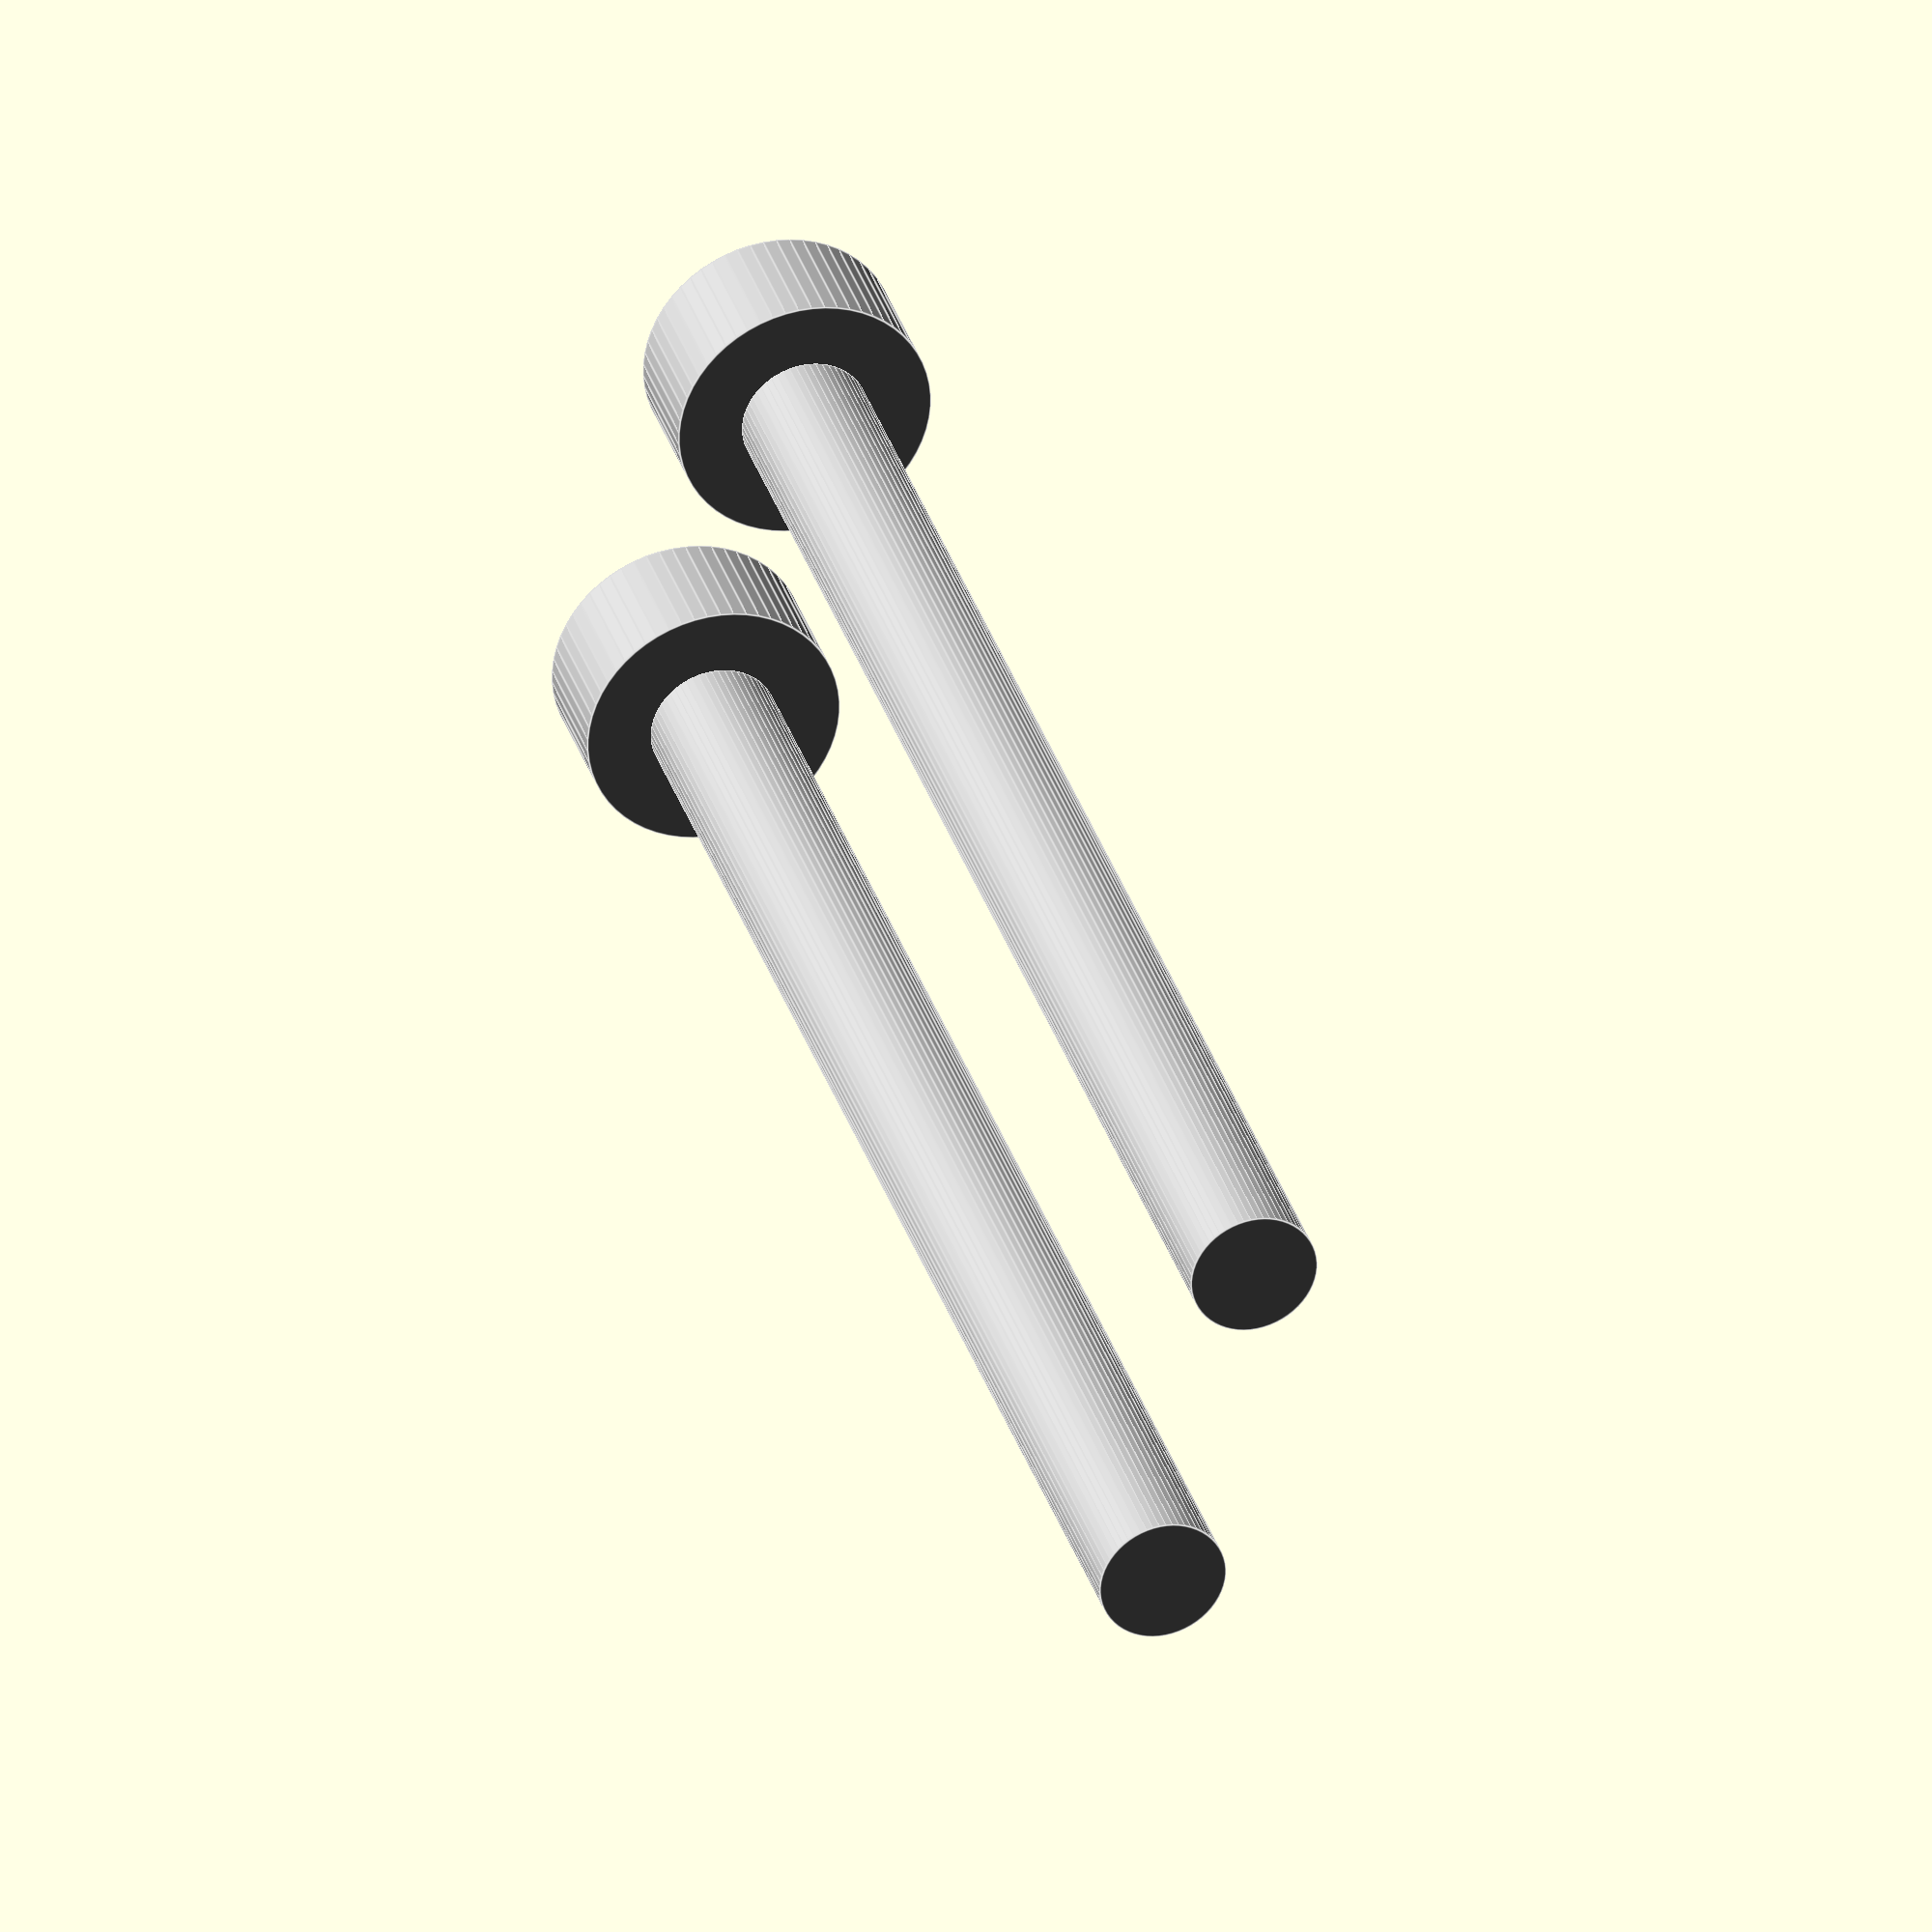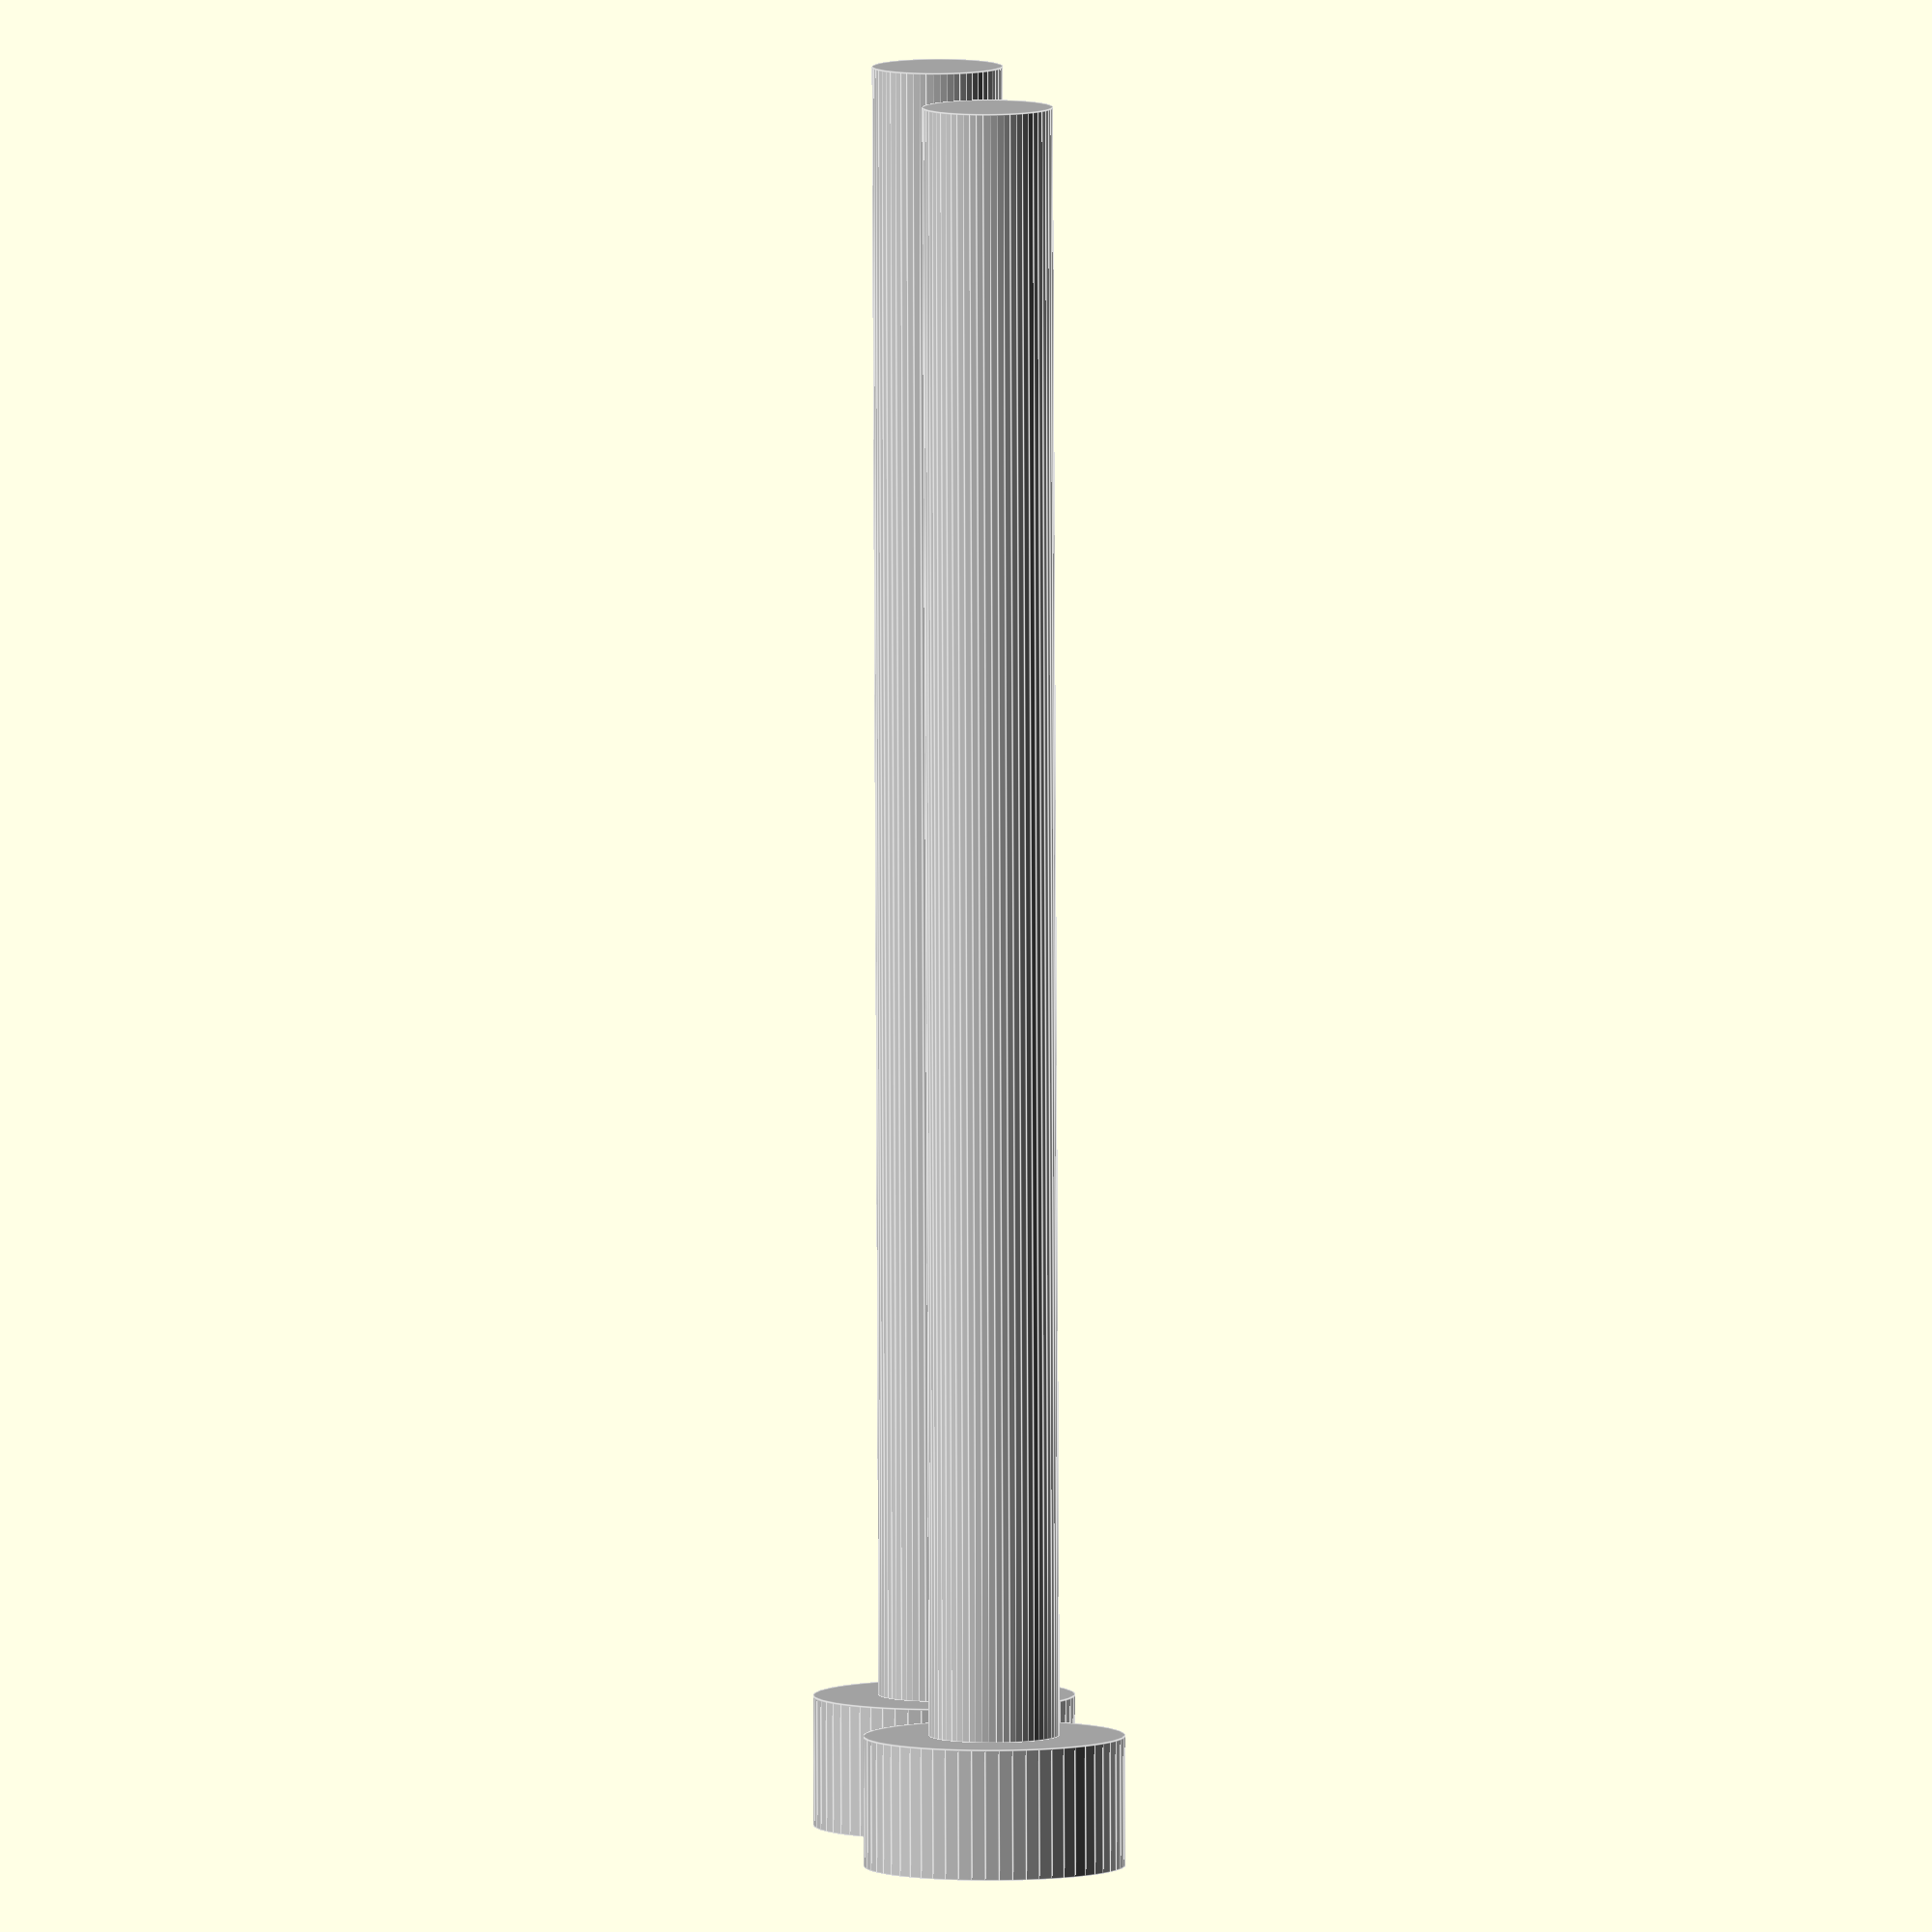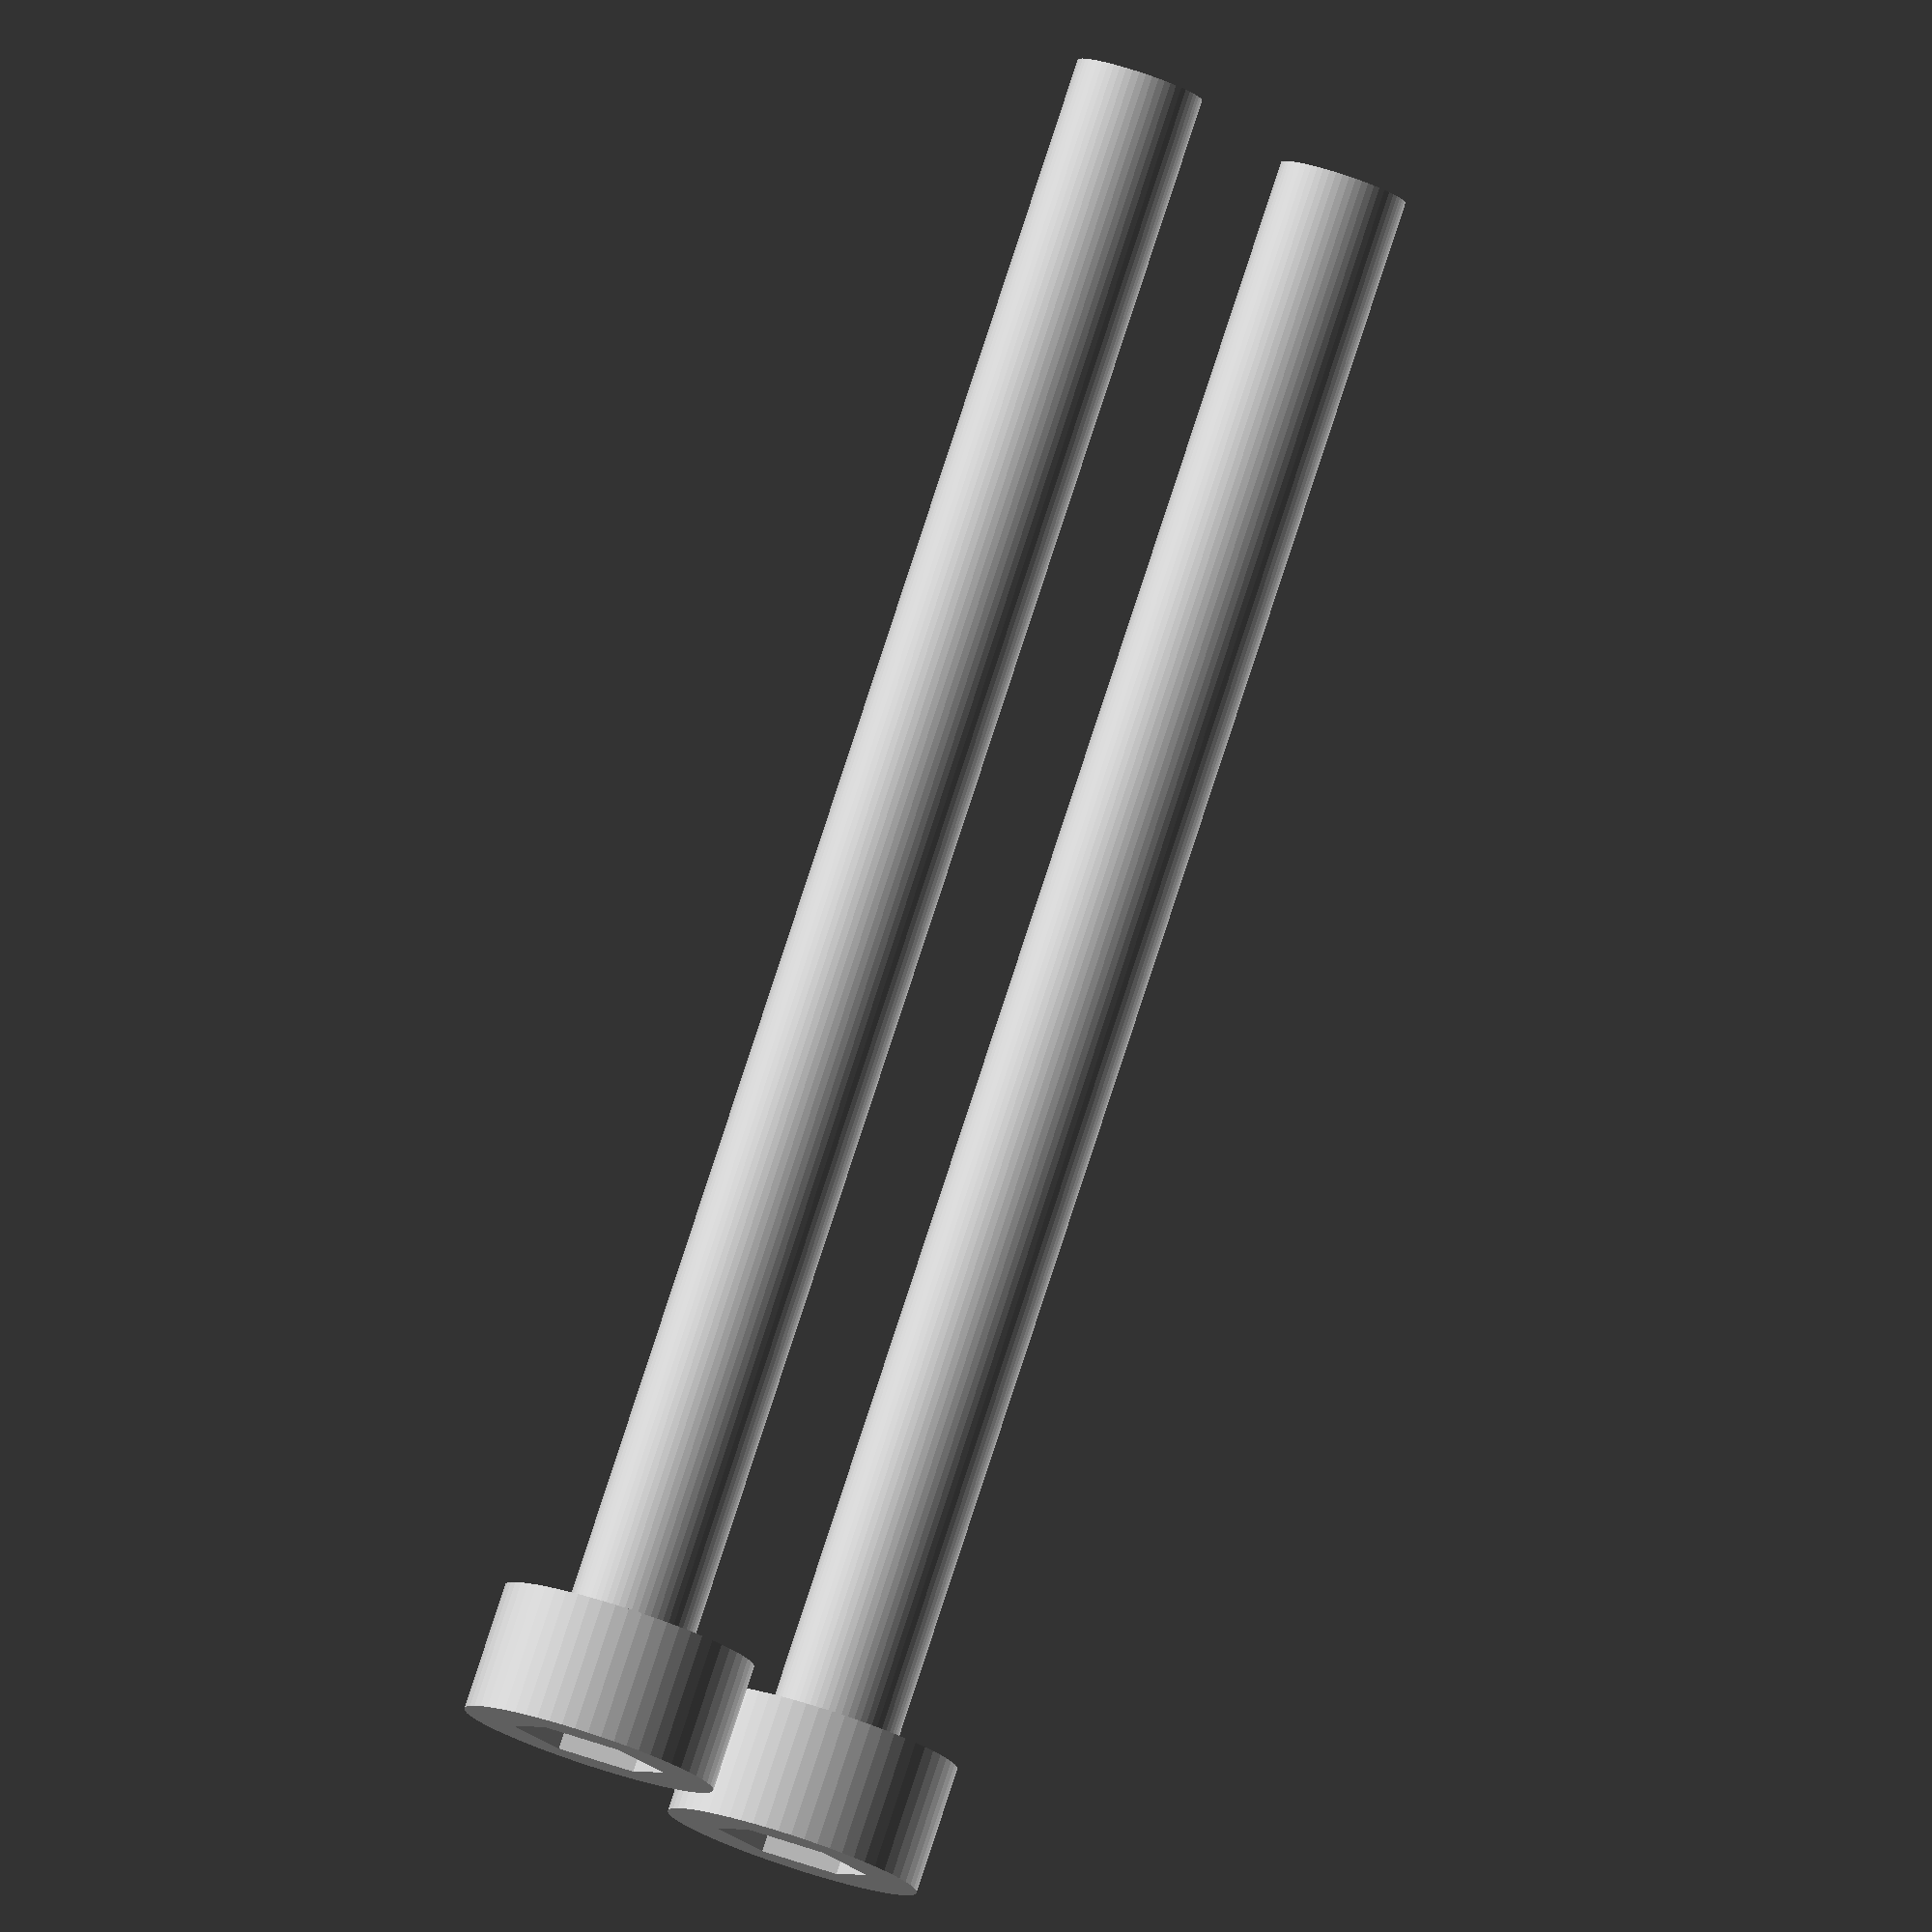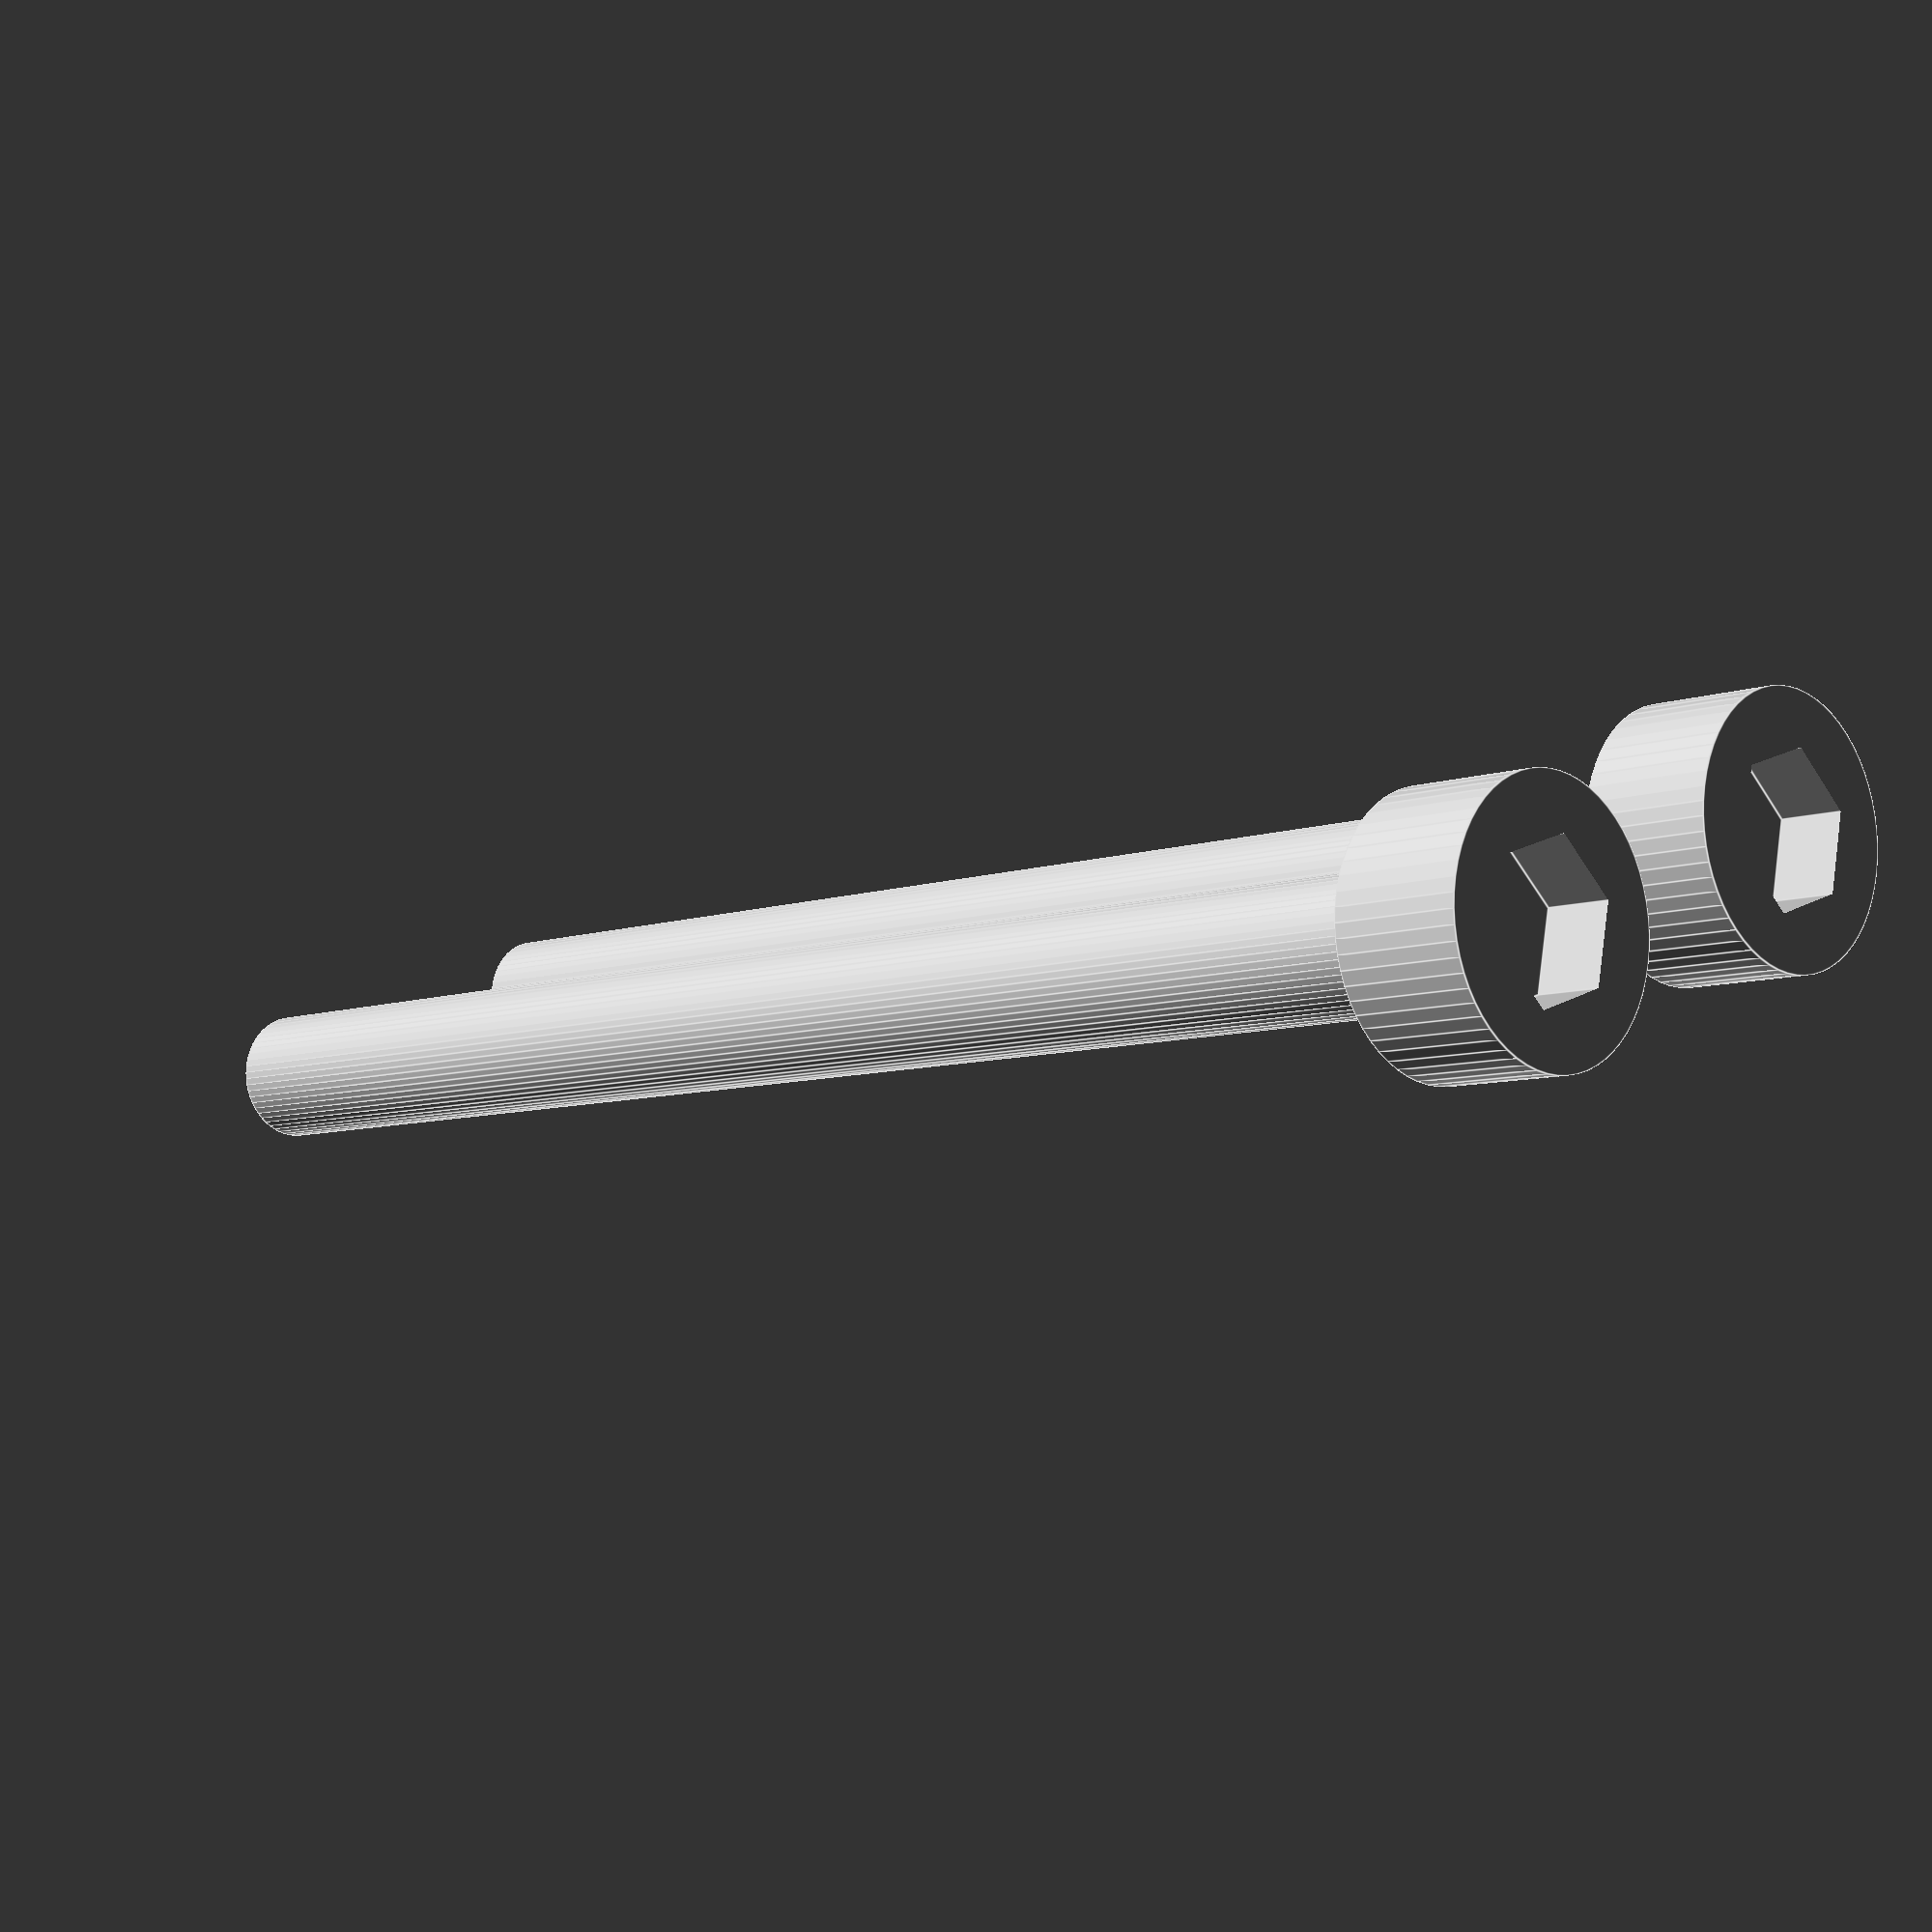
<openscad>


union() {
	translate(v = [-37, 15.0000000000]) {
		rotate(a = [90, 0]) {
			color(c = [0.9000000000, 0.7000000000, 0.4500000000, 0.9000000000]) {
				translate(v = [0, 0, 0]) {
					dxf_linear_extrude(layer = "slice1", height = 6, file = "extruder-printrbot-layers.dxf");
				}
			}
			color(c = [0.9000000000, 0.7000000000, 0.4500000000, 0.9000000000]) {
				translate(v = [0, 0, 6]) {
					dxf_linear_extrude(layer = "slice2", height = 6, file = "extruder-printrbot-layers.dxf");
				}
			}
			color(c = [0.9000000000, 0.7000000000, 0.4500000000, 0.9000000000]) {
				translate(v = [0, 0, 12]) {
					dxf_linear_extrude(layer = "slice3", height = 6, file = "extruder-printrbot-layers.dxf");
				}
			}
			color(c = [0.9000000000, 0.7000000000, 0.4500000000, 0.9000000000]) {
				translate(v = [0, 0, 18]) {
					dxf_linear_extrude(layer = "slice4", height = 6, file = "extruder-printrbot-layers.dxf");
				}
			}
			color(c = [0.9000000000, 0.7000000000, 0.4500000000, 0.9000000000]) {
				translate(v = [0, 0, 24]) {
					dxf_linear_extrude(layer = "slice5", height = 6, file = "extruder-printrbot-layers.dxf");
				}
			}
		}
		rotate(a = [90, 0]) {
			color(c = [0.9000000000, 0.7000000000, 0.4500000000, 0.9000000000]) {
				translate(v = [0, 0, 0]) {
					dxf_linear_extrude(layer = "idler", height = 6, file = "extruder-printrbot-layers.dxf");
				}
			}
			color(c = [0.9000000000, 0.7000000000, 0.4500000000, 0.9000000000]) {
				translate(v = [0, 0, 24]) {
					dxf_linear_extrude(layer = "idler", height = 6, file = "extruder-printrbot-layers.dxf");
				}
			}
			translate(v = [9.5000000000, 35, -2.5000000000]) {
				rotate(a = [0, -90, 0]) {
					color(c = [0.9000000000, 0.7000000000, 0.4500000000, 0.9000000000]) {
						translate(v = [0, 0, 6]) {
							dxf_linear_extrude(layer = "idler2", height = 6, file = "extruder-printrbot-layers.dxf");
						}
					}
				}
			}
		}
	}
	translate(v = [7, 14, 58]) {
		rotate(a = [0, -90, 0]) {
			rotate(a = [0, 0, -90]) {
				union() {
					color(c = [0.9000000000, 0.7000000000, 0.4500000000, 0.9000000000]) {
						translate(v = [0, 0, 0]) {
							dxf_linear_extrude(layer = "handle", height = 6, file = "extruder-printrbot-layers.dxf");
						}
					}
					translate(v = [9, 5, 47]) {
						color(c = "silver") {
							difference() {
								cylinder($fn = 60, h = 4, r = 4);
								translate(v = [0, 0, 2]) {
									cylinder($fn = 6, h = 4, r = 2.4000000000);
								}
							}
							translate(v = [0, 0, -50]) {
								cylinder($fn = 60, h = 50, r = 2);
							}
						}
					}
					translate(v = [20, 5, 47]) {
						color(c = "silver") {
							difference() {
								cylinder($fn = 60, h = 4, r = 4);
								translate(v = [0, 0, 2]) {
									cylinder($fn = 6, h = 4, r = 2.4000000000);
								}
							}
							translate(v = [0, 0, -50]) {
								cylinder($fn = 60, h = 50, r = 2);
							}
						}
					}
				}
			}
		}
	}
}
/***********************************************
******      SolidPython code:      *************
************************************************
 
from solid import *
from solid.utils import *
thickness=6
default_sheet_color = [0.9, 0.7, 0.45, 0.9]

def bolt_head(r, h):
  return difference()(
    cylinder(r=r, h=h, segments=60),
    translate([0,0,h/2])(
      cylinder(r=0.6*r, h=h, segments=6)
    )
  )

def bolt(dia, length):
  return color("silver")(
    bolt_head(r=dia, h=dia),
    translate([0,0,-length])(
      cylinder(r=dia/2, h=length, segments=60)
    )
  )

@part("M3x16 bolt", 0.2, currency="R$")
def m3_16():
  return bolt(3, 16)

@part("M4x50 bolt", 1.2, currency="R$")
def m4_50():
  return bolt(4, 50)

def sheet(name, height=0, c=default_sheet_color):
  return color(c)(
    translate([0,0,height])(
      dxf_linear_extrude("extruder-printrbot-layers.dxf", height=thickness, layer=name)
    )
  )

def handle():
  #TODO: implement bolts as a class with "length" and "diameter" attributes
  handle_bolt = m4_50;
  handle_bolt.length = 50-3;

  return union()(
    sheet("handle"),
    translate([9,5,handle_bolt.length])(
      handle_bolt()
    ),
    translate([20,5,handle_bolt.length])(
      handle_bolt()
    ),
  )

def idler():
  return rotate([90,0])(
    sheet("idler"),
    sheet("idler",4*thickness),
    translate([9.5,35,-2.5])(
      rotate([0,-90,0])(
        sheet("idler2",thickness)
      )
    )
  )

def extruder_block():
  return rotate([90,0])(
    sheet("slice1"),
    sheet("slice2", thickness),
    sheet("slice3", 2*thickness),
    sheet("slice4", 3*thickness),
    sheet("slice5", 4*thickness)
  )

@part("JHead MKIV nozzle")
def nozzle(length=50):
  return color([0.2,0.2,0.2])(
    translate([0,0,5])(
      cylinder(r=8,h=5)
    ),
    cylinder(r=6,h=5),
    translate([0,0,-length+10])(
      cylinder(r=8,h=length-10)
    )
  )

def printrbot_extruder():
  return union()(

    translate([-37,2.5*thickness])(
      extruder_block(),
      idler()
    ),

    translate([7,14,58])(
      rotate([0,-90,0])(
        rotate([0,0,-90])(
          handle()
        )
      )
    )

    #nozzle()
  )

if __name__ == '__main__':
  output='lasercut_extruder'
  assembly = printrbot_extruder()
  bom = bill_of_materials()
  print bom
  open(output + '.bom', 'w').write(bom)

  scad_render_to_file(assembly, output + '.scad')

 
 
***********************************************/
                            

</openscad>
<views>
elev=12.0 azim=137.3 roll=248.1 proj=o view=edges
elev=171.7 azim=88.3 roll=98.0 proj=o view=edges
elev=344.3 azim=241.1 roll=130.1 proj=o view=wireframe
elev=264.0 azim=135.9 roll=346.8 proj=p view=edges
</views>
